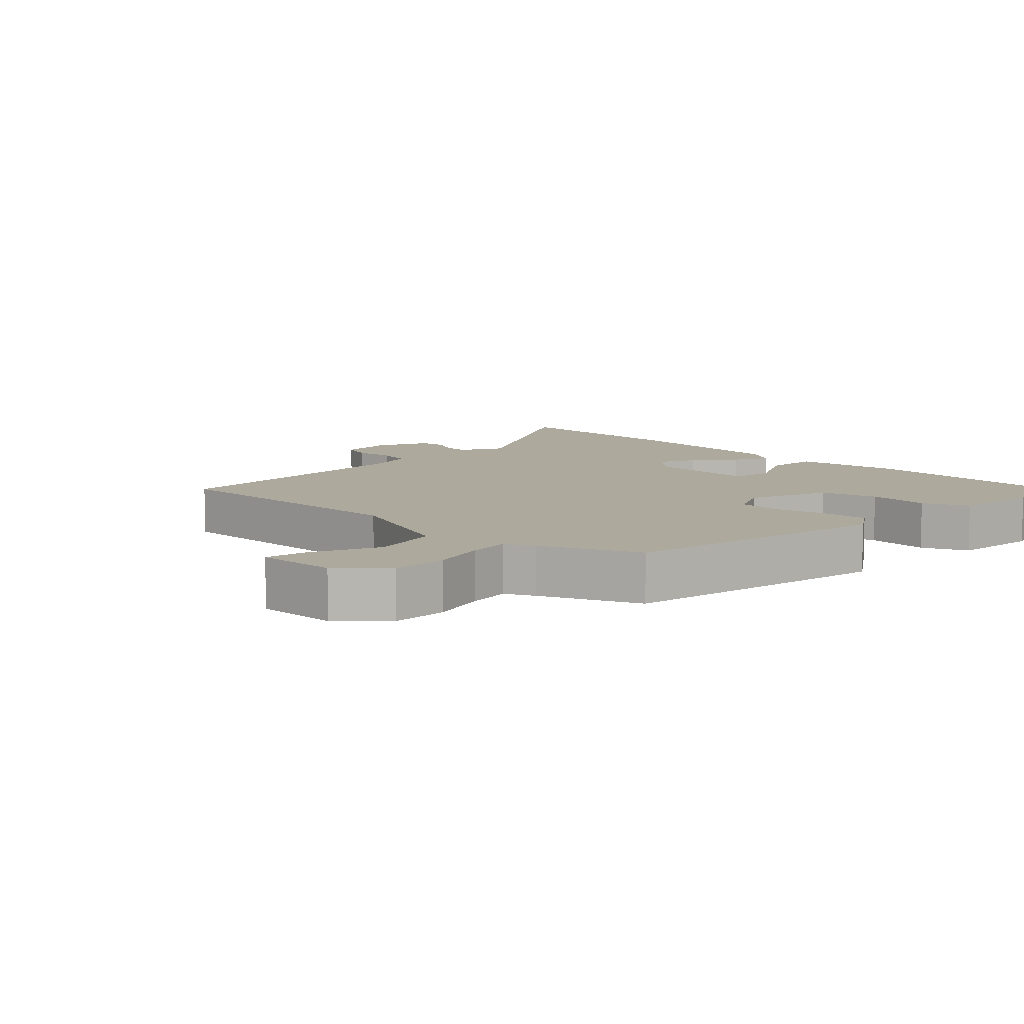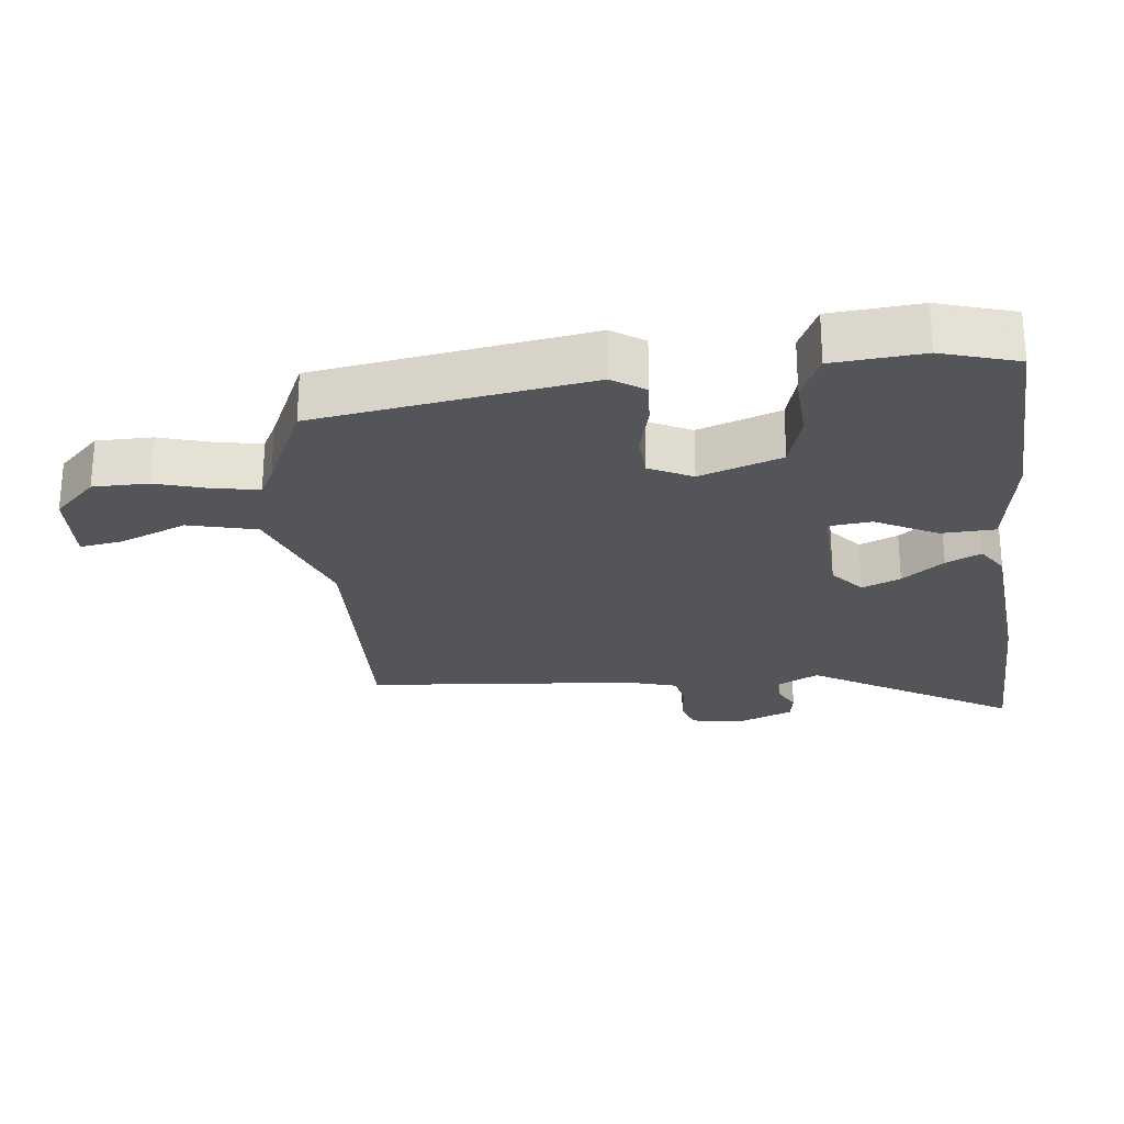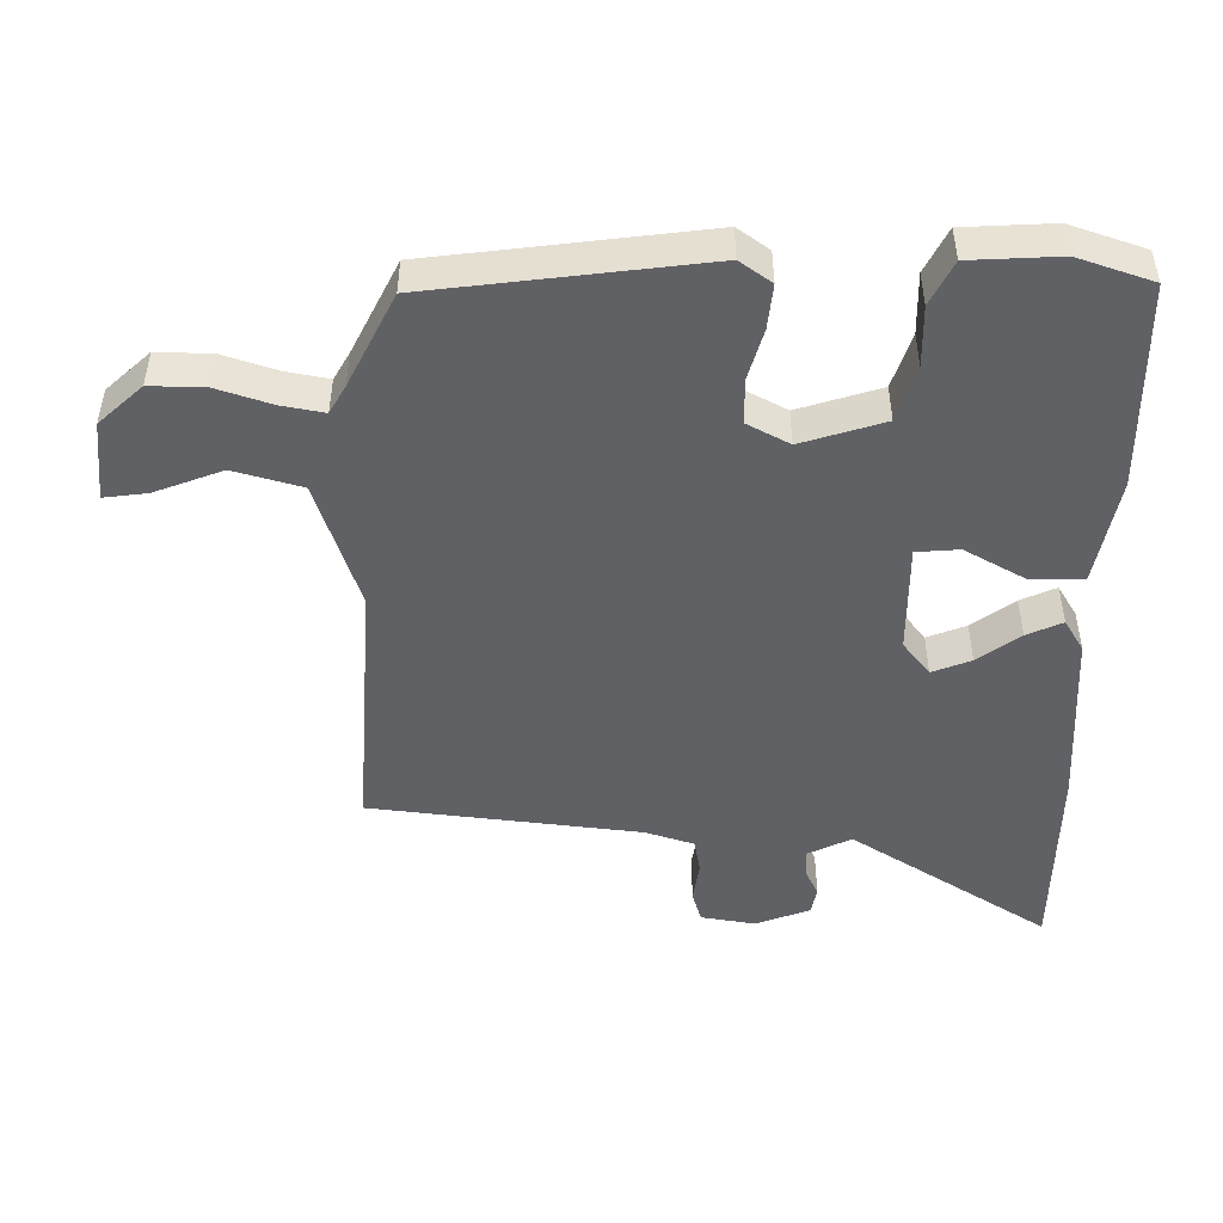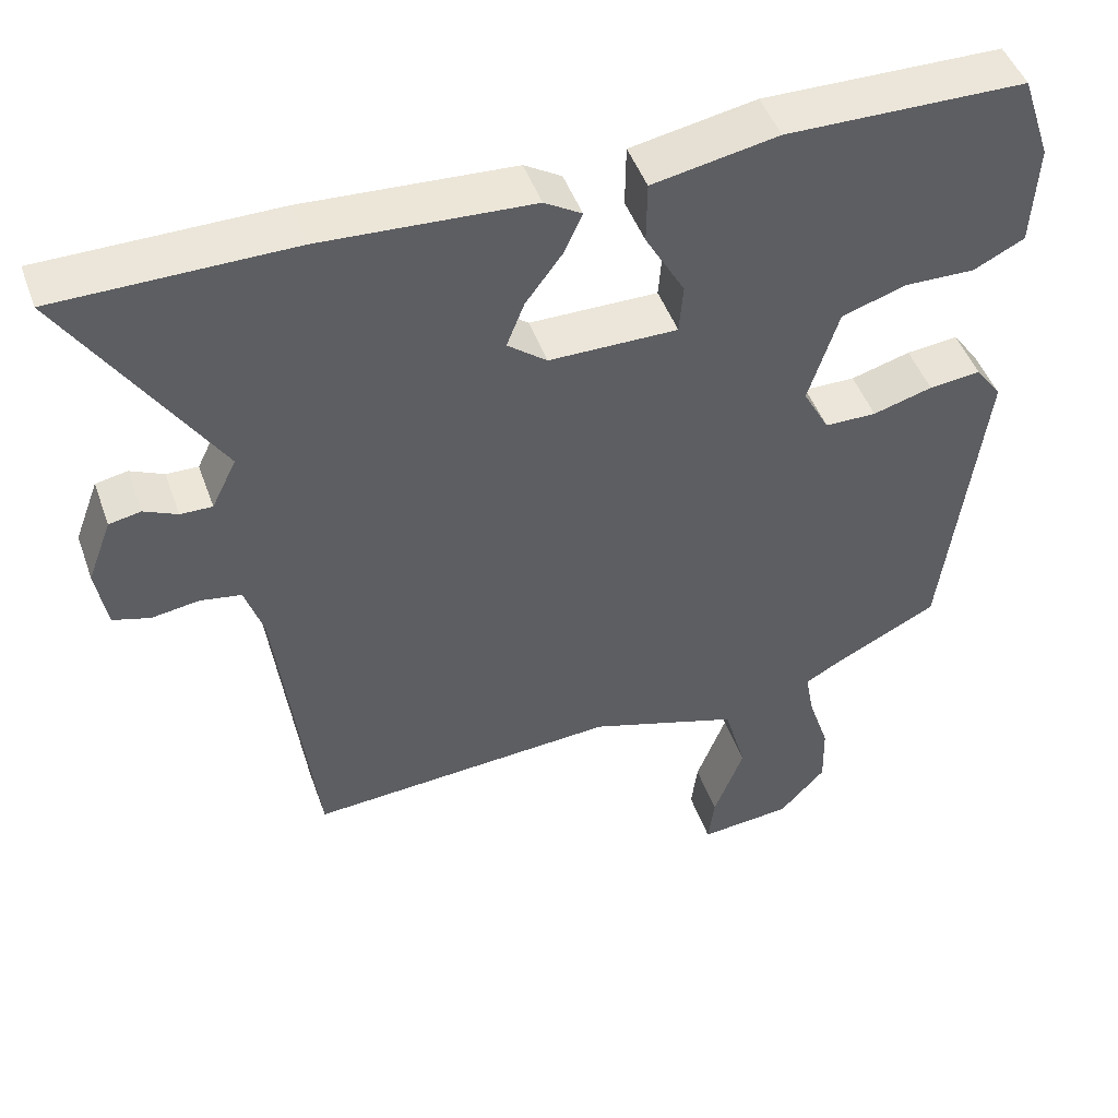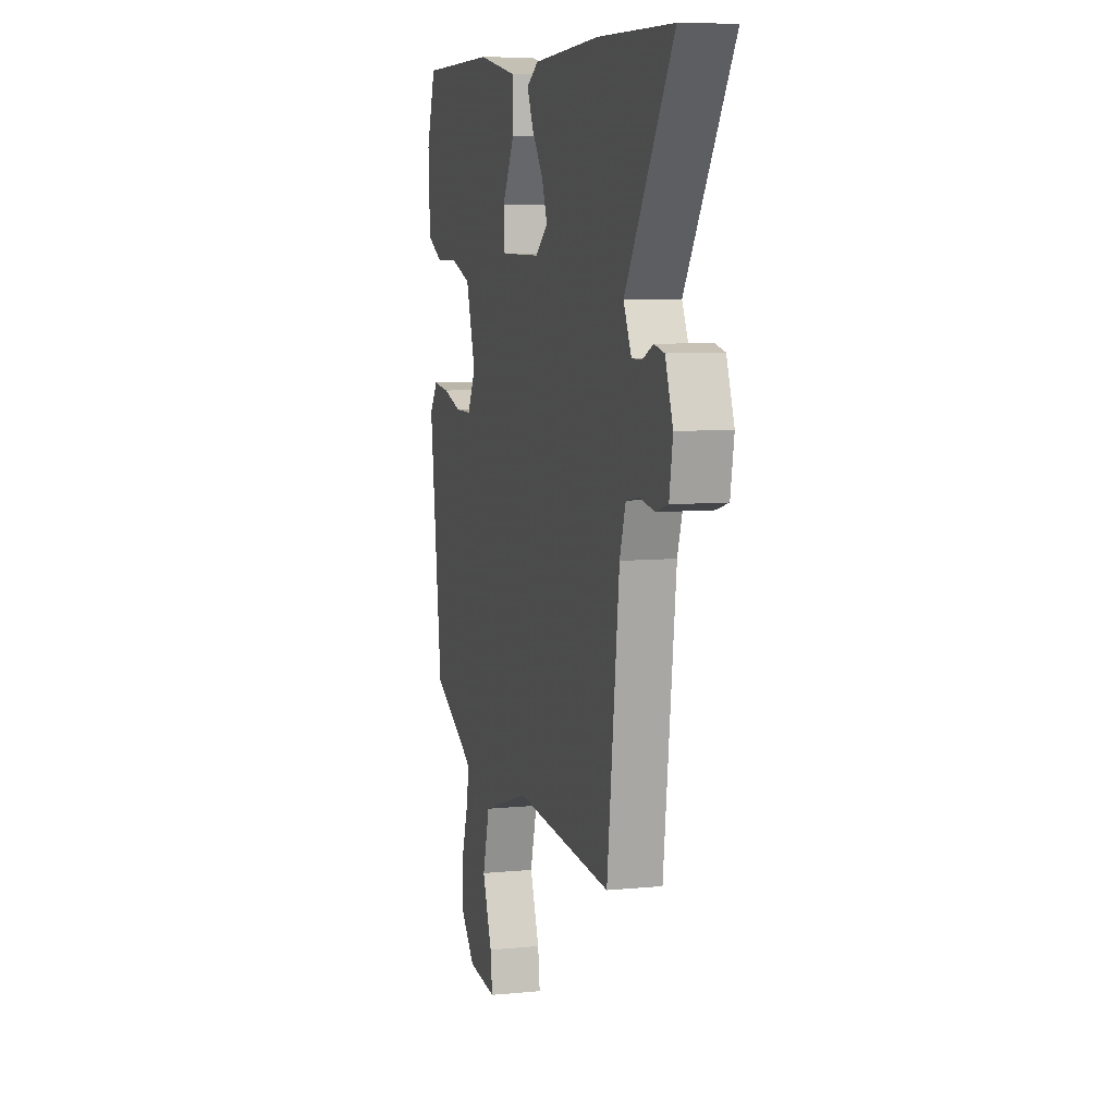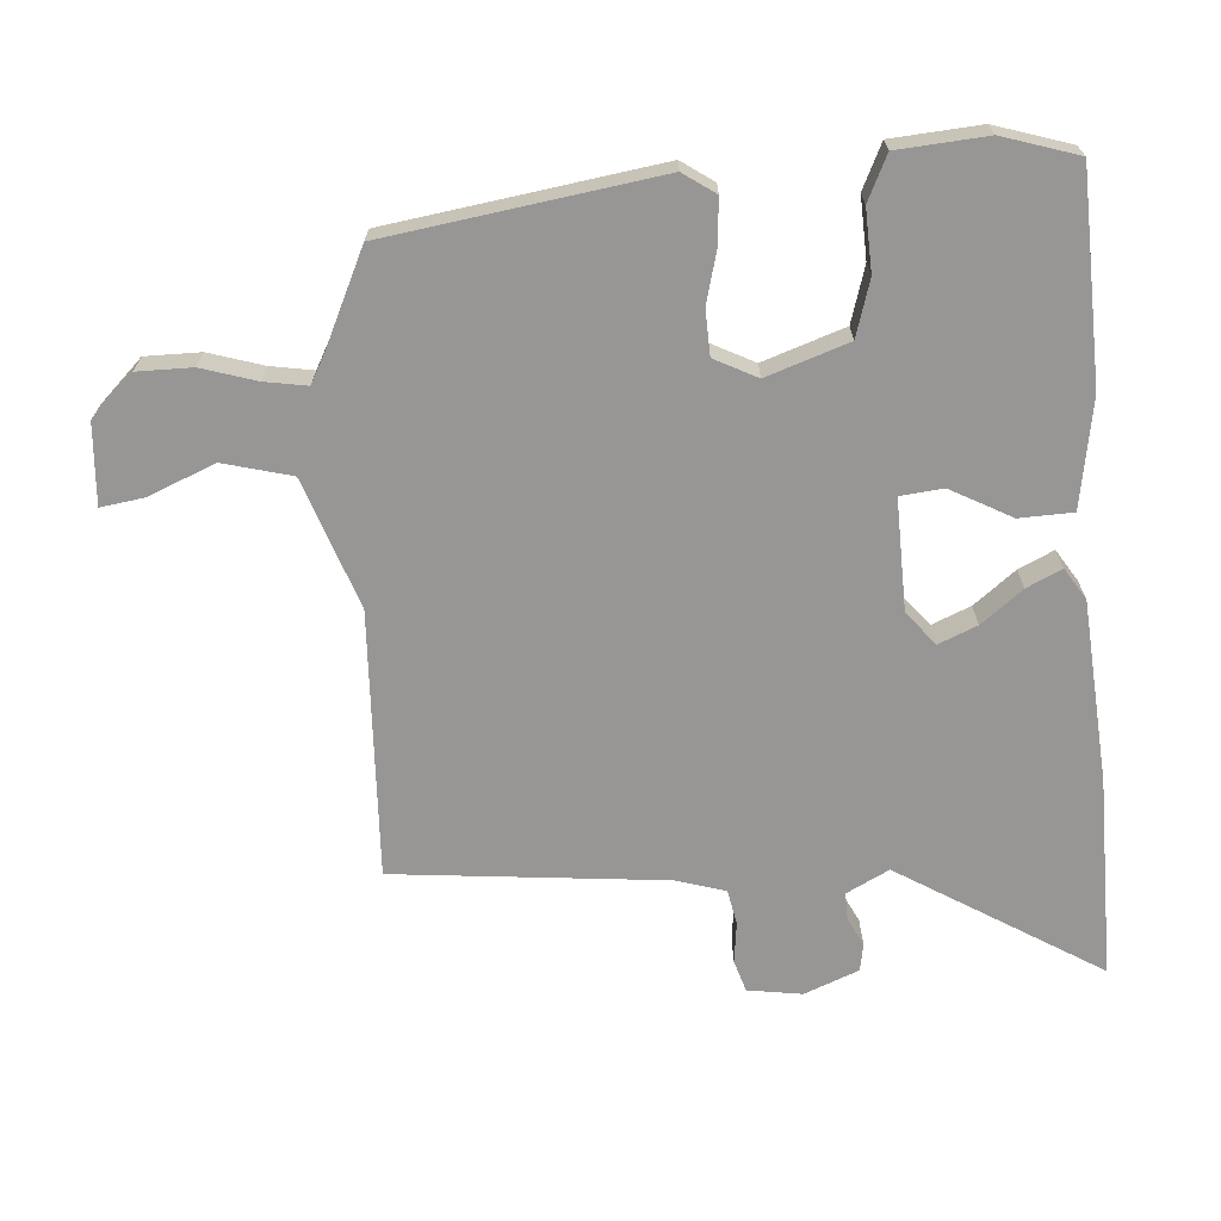
<metadata>
{"format":"obj","ext":"obj","renderer":"f3d","projection":"perspective","resolution":1024,"background":"white","views":[{"elev":8.9,"azim":-132.9,"up":"+Y"},{"elev":-24.8,"azim":-81.7,"up":"+Y"},{"elev":-47.7,"azim":-90.4,"up":"+Y"},{"elev":47.5,"azim":160.7,"up":"+Z"},{"elev":7.9,"azim":74.7,"up":"+Z"},{"elev":-67.9,"azim":-84.5,"up":"+Y"}]}
</metadata>
<code>
v 0.418 0.07 -0.506
v 0.019 0.07 -0.479
v -0.176 0.07 -0.542
v -0.205 0.07 -0.643
v -0.166 0.07 -0.745
v -0.158 0.07 -0.809
v -0.278 0.07 -0.798
v -0.338 0.07 -0.733
v -0.336 0.07 -0.651
v -0.309 0.07 -0.57
v -0.297 0.07 -0.507
v -0.339 0.07 -0.483
v -0.479 0.07 -0.413
v -0.53 0.07 -0.008
v -0.496 0.07 0.039
v -0.429 0.07 0.032
v -0.352 0.07 0.01
v -0.285 0.07 0.011
v -0.251 0.07 0.074
v -0.29 0.07 0.197
v -0.373 0.07 0.224
v -0.465 0.07 0.222
v -0.531 0.07 0.255
v -0.538 0.07 0.388
v -0.5 0.07 0.5
v -0.19 0.07 0.505
v -0.028 0.07 0.475
v -0.027 0.07 0.395
v -0.078 0.07 0.305
v -0.073 0.07 0.241
v 0.093 0.07 0.242
v 0.144 0.07 0.282
v 0.121 0.07 0.34
v 0.074 0.07 0.403
v 0.05 0.07 0.456
v 0.098 0.07 0.485
v 0.369 0.07 0.501
v 0.671 0.07 0.499
v 0.479 0.07 0.201
v 0.511 0.07 0.136
v 0.552 0.07 0.137
v 0.595 0.07 0.157
v 0.636 0.07 0.149
v 0.667 0.07 0.067
v 0.653 0.07 -0.014
v 0.605 0.07 -0.028
v 0.544 0.07 -0.019
v 0.491 0.07 -0.028
v 0.467 0.07 -0.101
v 0.418 0 -0.506
v 0.019 0 -0.479
v -0.176 0 -0.542
v -0.205 0 -0.643
v -0.166 0 -0.745
v -0.158 0 -0.809
v -0.278 0 -0.798
v -0.338 0 -0.733
v -0.336 0 -0.651
v -0.309 0 -0.57
v -0.297 0 -0.507
v -0.339 0 -0.483
v -0.479 0 -0.413
v -0.53 0 -0.008
v -0.496 0 0.039
v -0.429 0 0.032
v -0.352 0 0.01
v -0.285 0 0.011
v -0.251 0 0.074
v -0.29 0 0.197
v -0.373 0 0.224
v -0.465 0 0.222
v -0.531 0 0.255
v -0.538 0 0.388
v -0.5 0 0.5
v -0.19 0 0.505
v -0.028 0 0.475
v -0.027 0 0.395
v -0.078 0 0.305
v -0.073 0 0.241
v 0.093 0 0.242
v 0.144 0 0.282
v 0.121 0 0.34
v 0.074 0 0.403
v 0.05 0 0.456
v 0.098 0 0.485
v 0.369 0 0.501
v 0.671 0 0.499
v 0.479 0 0.201
v 0.511 0 0.136
v 0.552 0 0.137
v 0.595 0 0.157
v 0.636 0 0.149
v 0.667 0 0.067
v 0.653 0 -0.014
v 0.605 0 -0.028
v 0.544 0 -0.019
v 0.491 0 -0.028
v 0.467 0 -0.101
f 44 45 46 47
f 44 47 48
f 41 42 43 44
f 40 41 44 48
f 39 40 48 49
f 37 38 39
f 33 34 35 36
f 32 33 36 37
f 26 27 28 29
f 26 29 30
f 25 26 30
f 24 25 30
f 21 22 23 24
f 20 21 24 30
f 19 20 30 31
f 14 15 16 17
f 12 13 14 17
f 11 12 17 18
f 7 8 9 10
f 7 10 11
f 4 5 6 7
f 3 4 7 11
f 2 3 11 18
f 32 37 39 49
f 31 32 49 1
f 18 19 31
f 1 2 18 31
f 96 95 94 93
f 97 96 93
f 93 92 91 90
f 97 93 90 89
f 98 97 89 88
f 88 87 86
f 85 84 83 82
f 86 85 82 81
f 78 77 76 75
f 79 78 75
f 79 75 74
f 79 74 73
f 73 72 71 70
f 79 73 70 69
f 80 79 69 68
f 66 65 64 63
f 66 63 62 61
f 67 66 61 60
f 59 58 57 56
f 60 59 56
f 56 55 54 53
f 60 56 53 52
f 67 60 52 51
f 98 88 86 81
f 50 98 81 80
f 80 68 67
f 80 67 51 50
f 1 50 51 2
f 2 51 52 3
f 3 52 53 4
f 4 53 54 5
f 5 54 55 6
f 6 55 56 7
f 7 56 57 8
f 8 57 58 9
f 9 58 59 10
f 10 59 60 11
f 11 60 61 12
f 12 61 62 13
f 13 62 63 14
f 14 63 64 15
f 15 64 65 16
f 16 65 66 17
f 17 66 67 18
f 18 67 68 19
f 19 68 69 20
f 20 69 70 21
f 21 70 71 22
f 22 71 72 23
f 23 72 73 24
f 24 73 74 25
f 25 74 75 26
f 26 75 76 27
f 27 76 77 28
f 28 77 78 29
f 29 78 79 30
f 30 79 80 31
f 31 80 81 32
f 32 81 82 33
f 33 82 83 34
f 34 83 84 35
f 35 84 85 36
f 36 85 86 37
f 37 86 87 38
f 38 87 88 39
f 39 88 89 40
f 40 89 90 41
f 41 90 91 42
f 42 91 92 43
f 43 92 93 44
f 44 93 94 45
f 45 94 95 46
f 46 95 96 47
f 47 96 97 48
f 48 97 98 49
f 49 98 50 1

</code>
